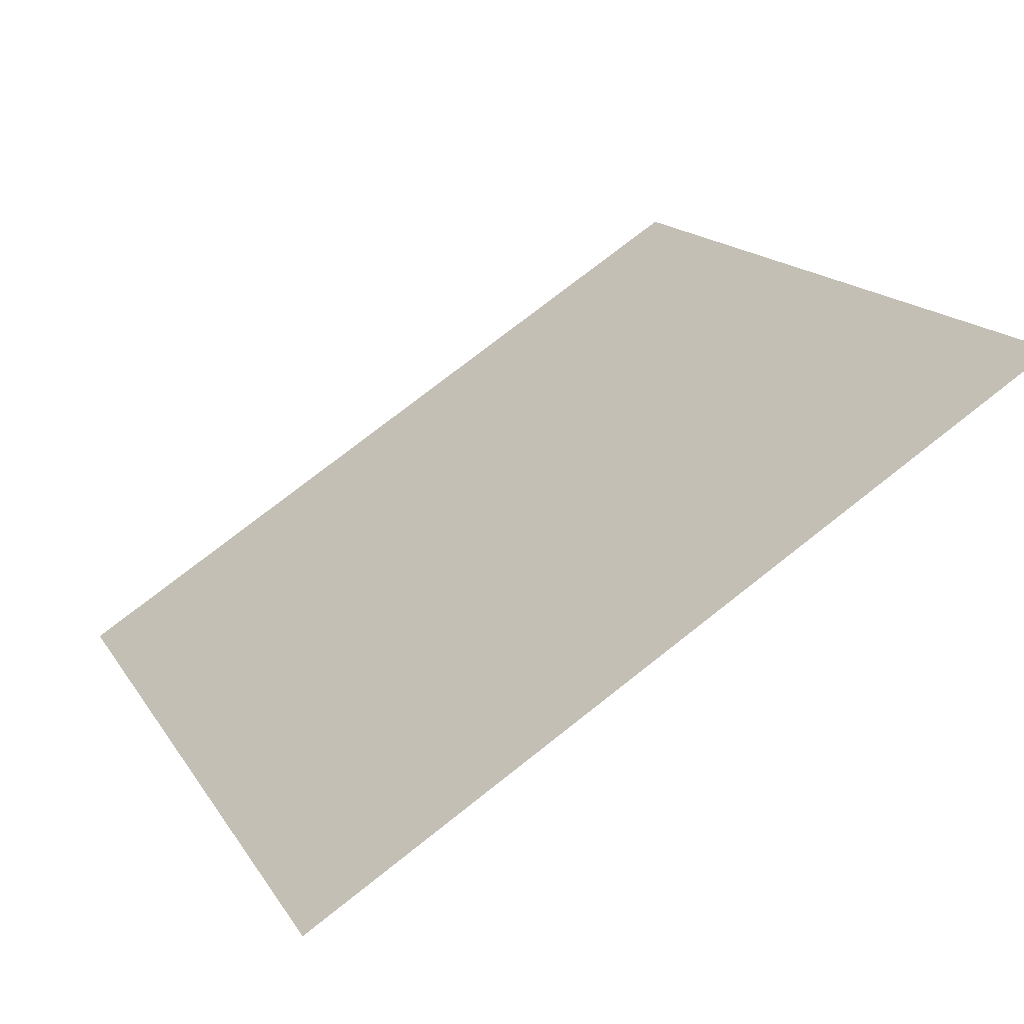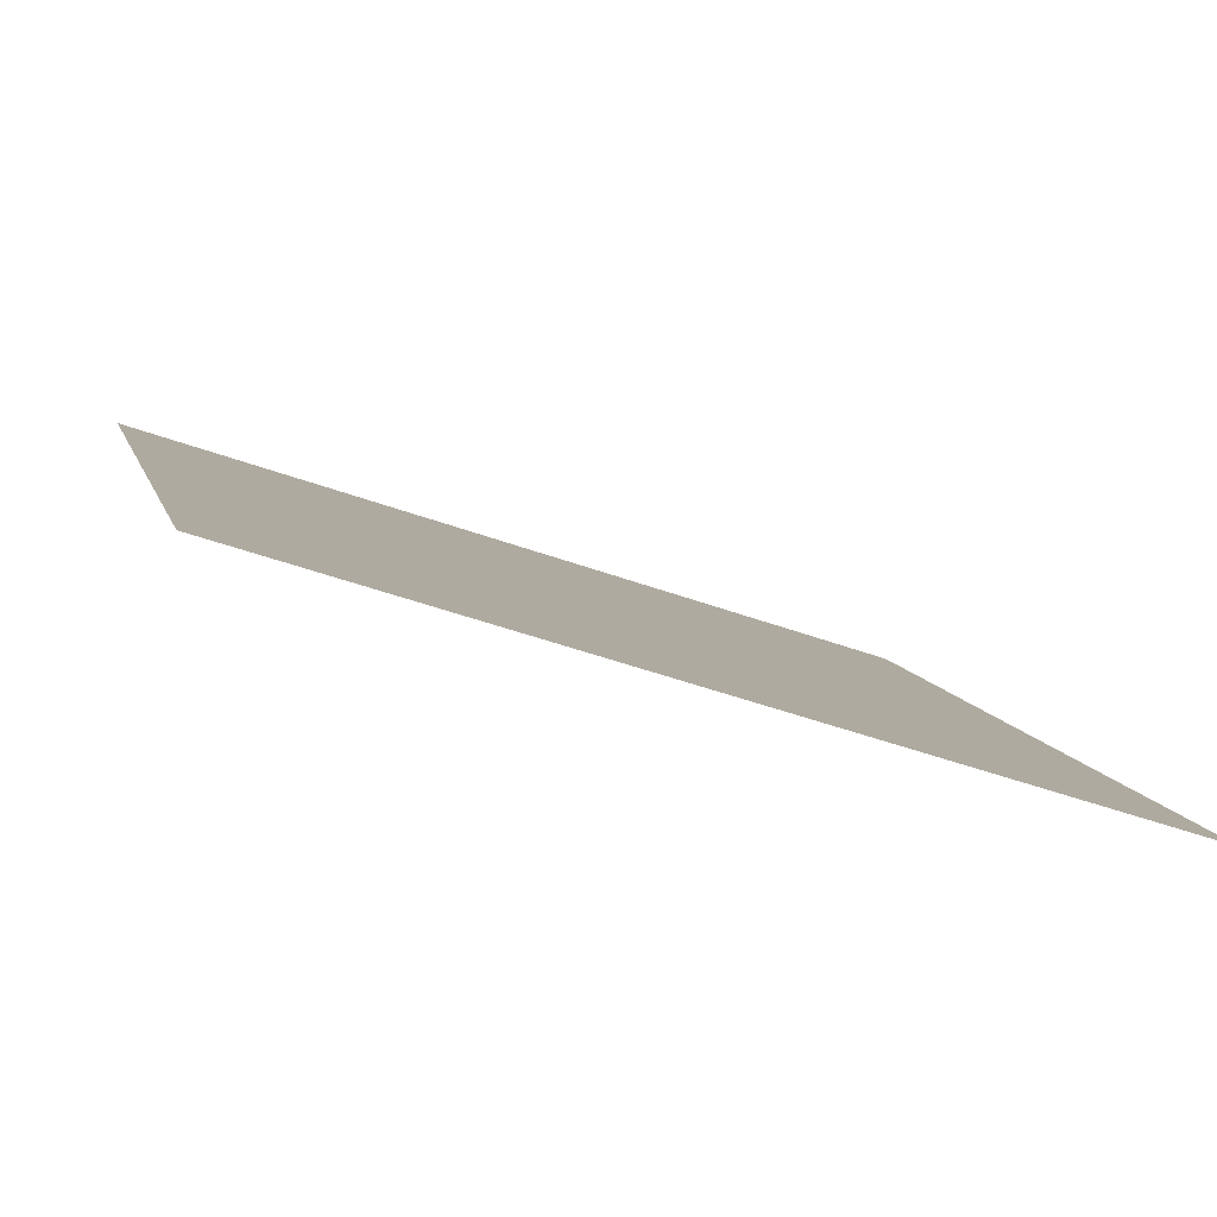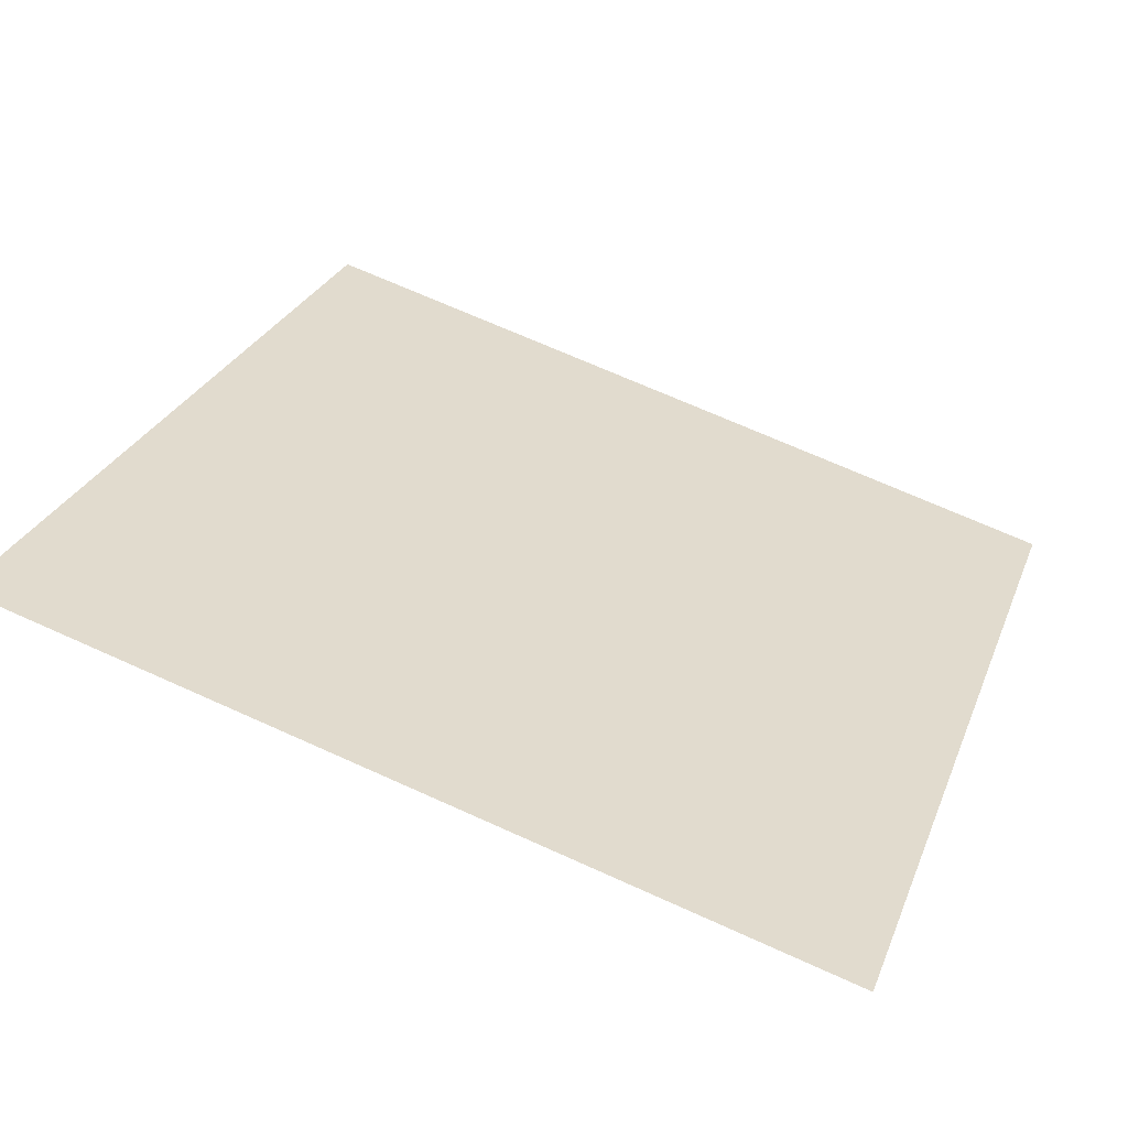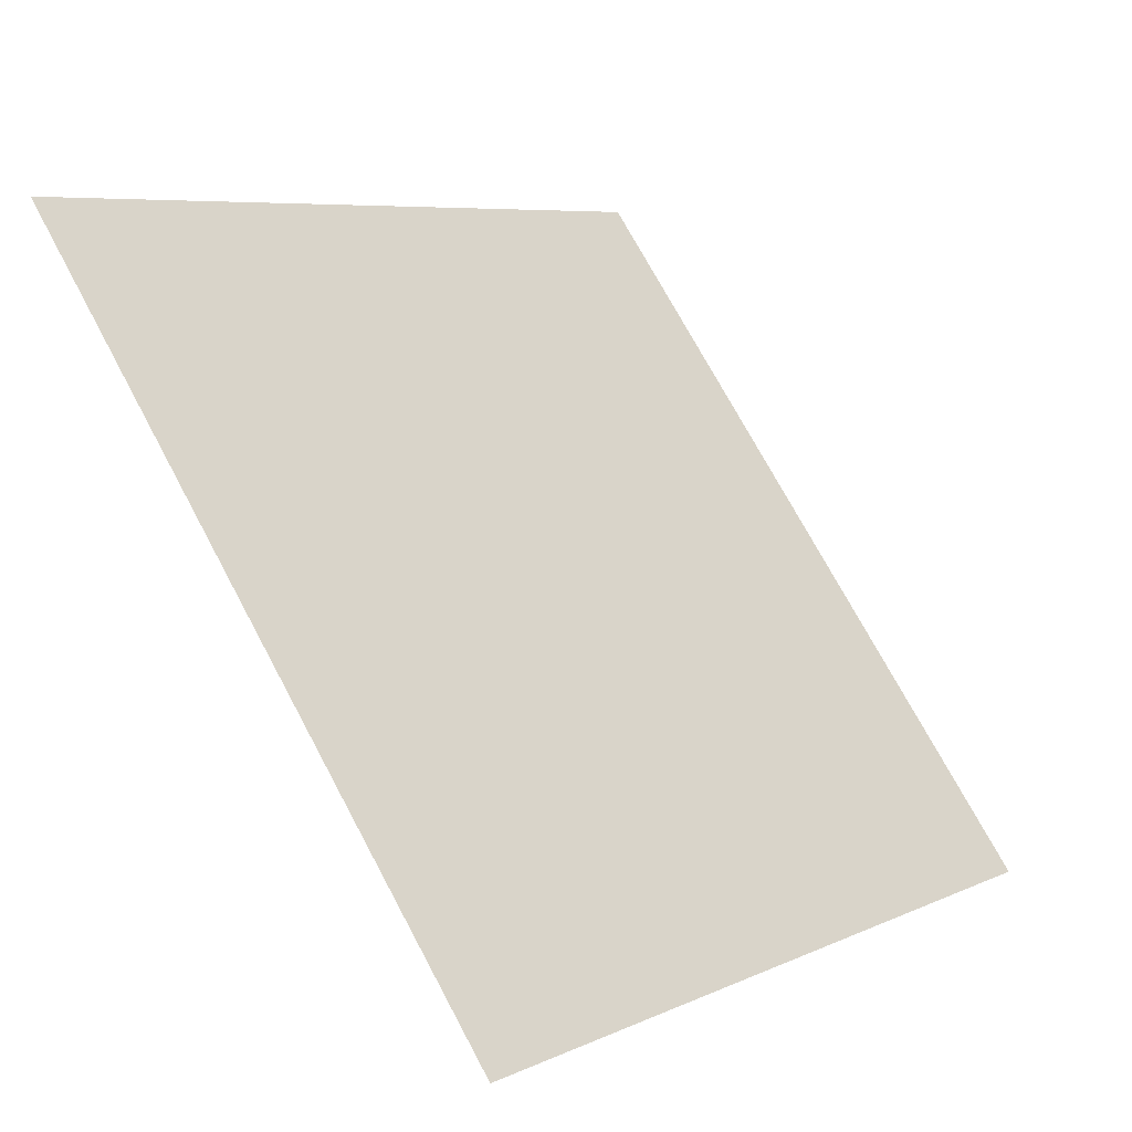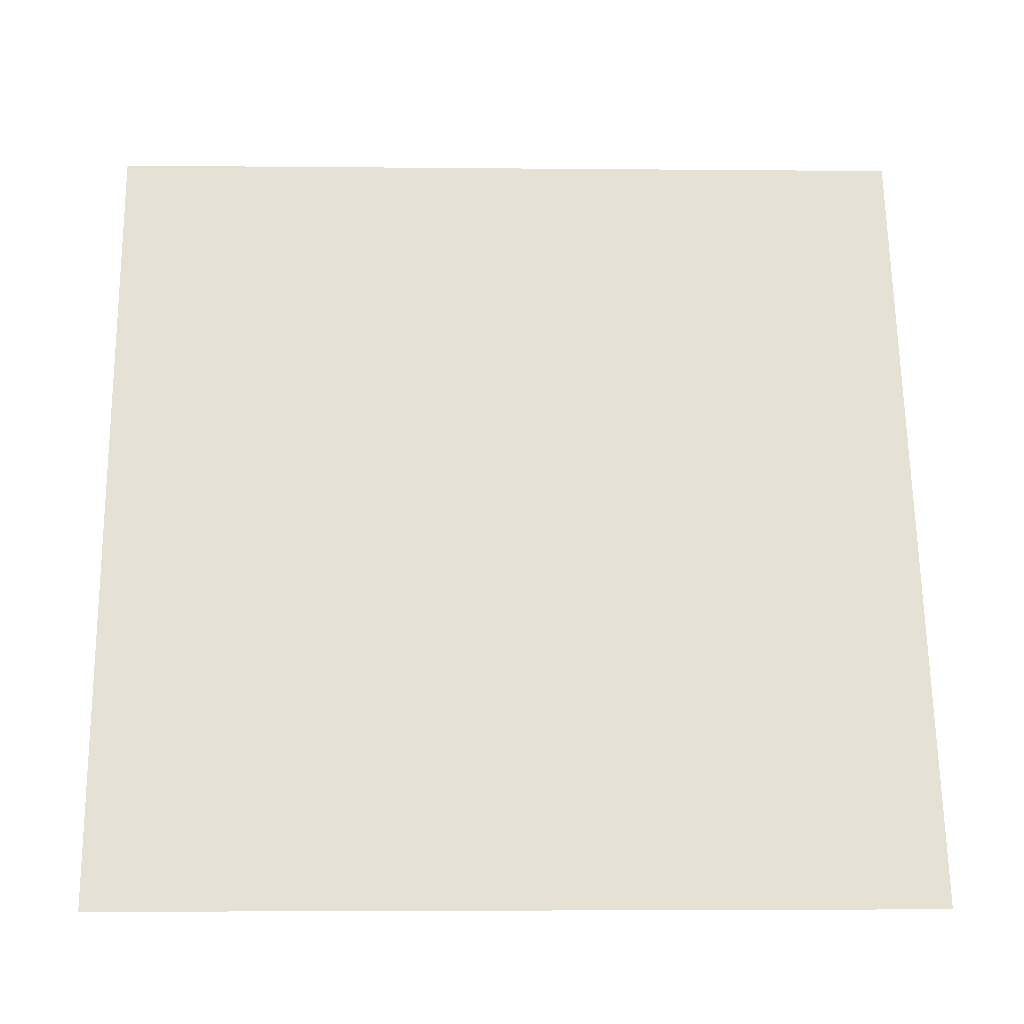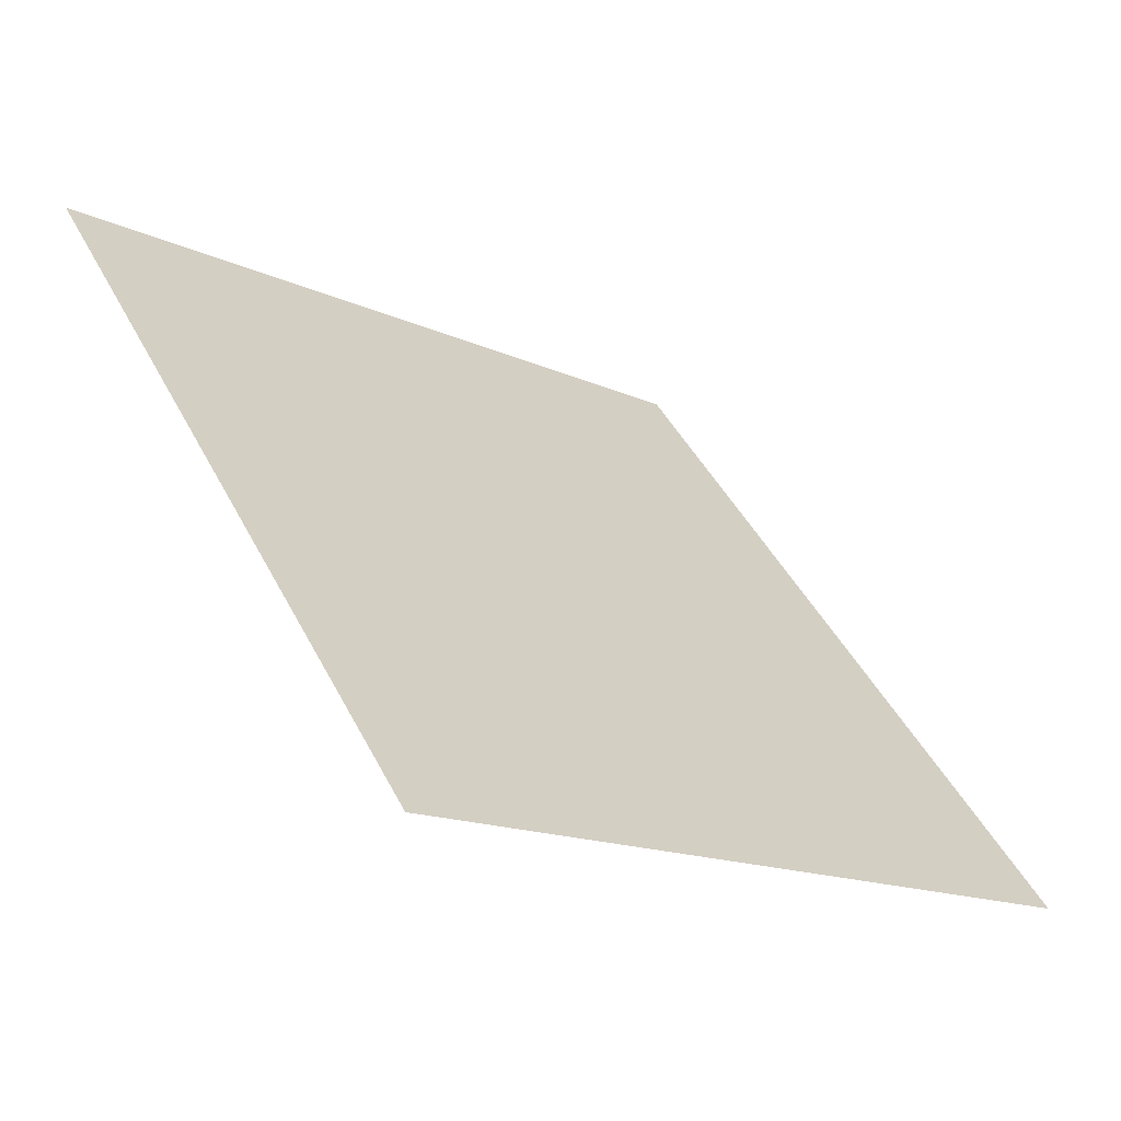
<metadata>
{"format":"obj","ext":"obj","renderer":"f3d","projection":"perspective","resolution":1024,"background":"white","views":[{"elev":75.1,"azim":140.5,"up":"+Z"},{"elev":-46.2,"azim":-23.7,"up":"+Z"},{"elev":66.6,"azim":24.7,"up":"+Y"},{"elev":7.6,"azim":-53.8,"up":"+Z"},{"elev":12.4,"azim":-3.1,"up":"+Z"},{"elev":43.6,"azim":64.6,"up":"+Y"}]}
</metadata>
<code>
v -0.04411 0.8421 0.5811
v -0.05067 0.8422 0.5812
v -0.05055 0.8461 0.5864
v -0.04399 0.846 0.5864
f 4 3 2 1

</code>
